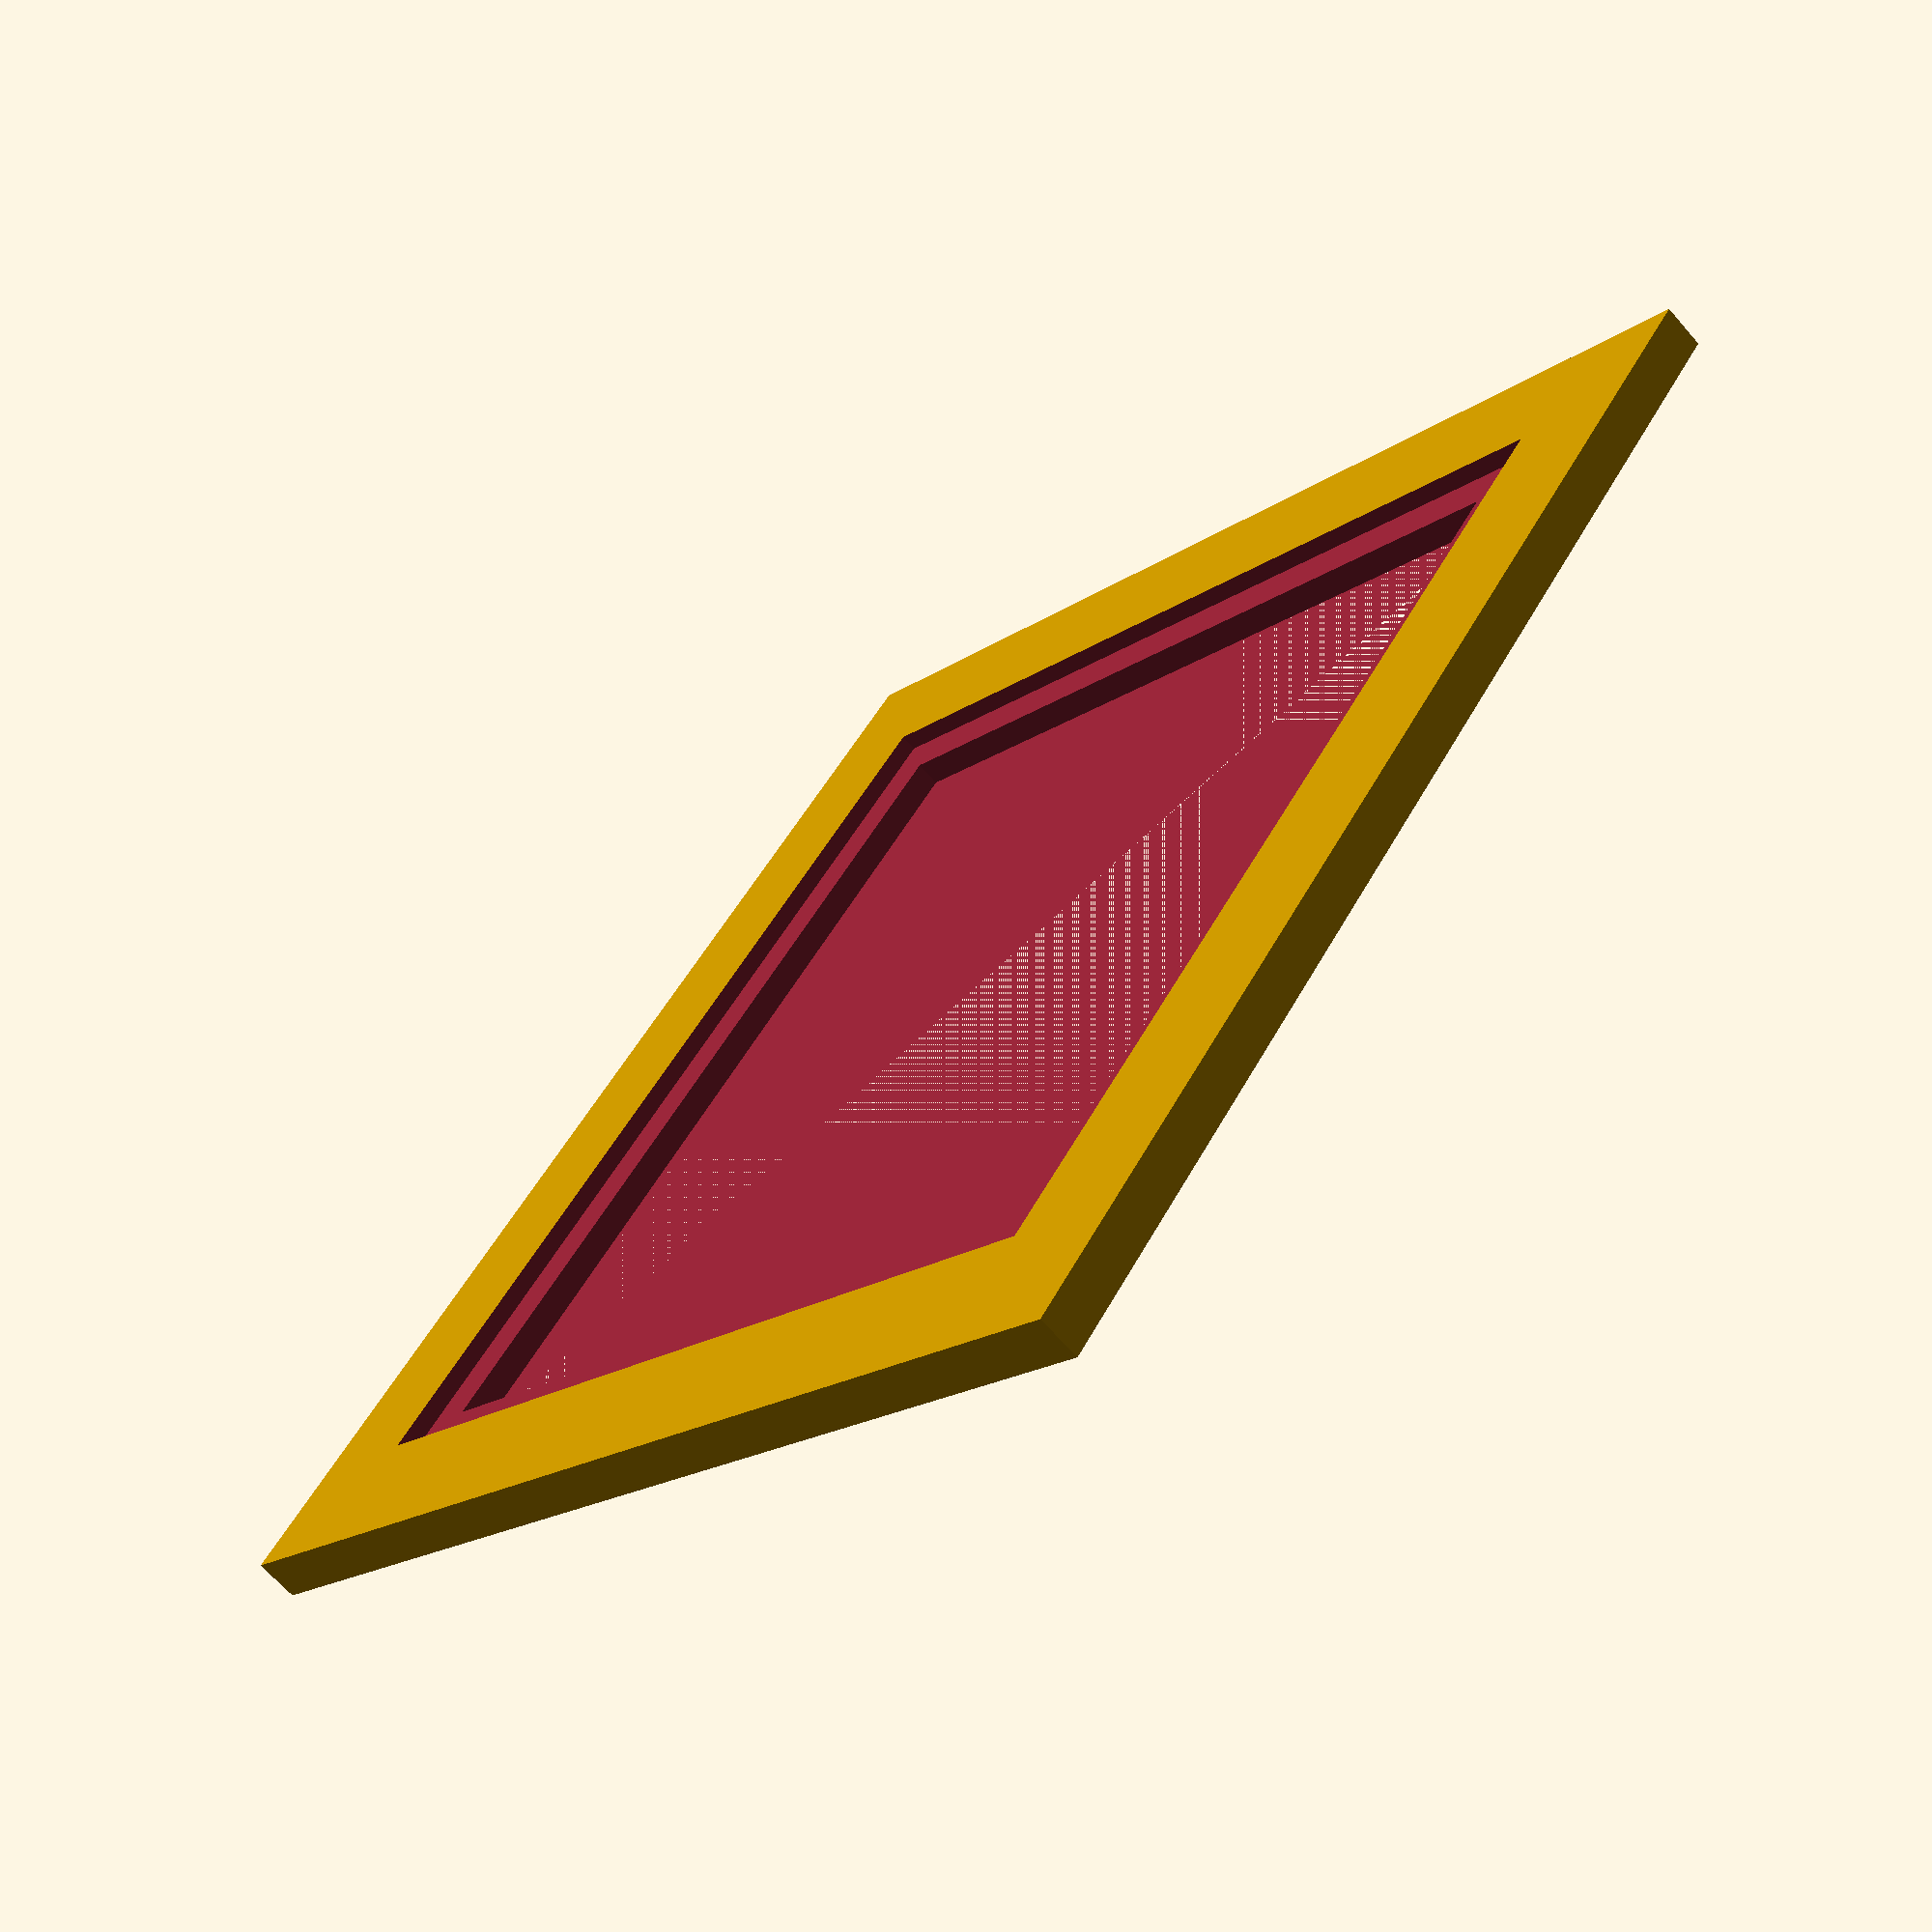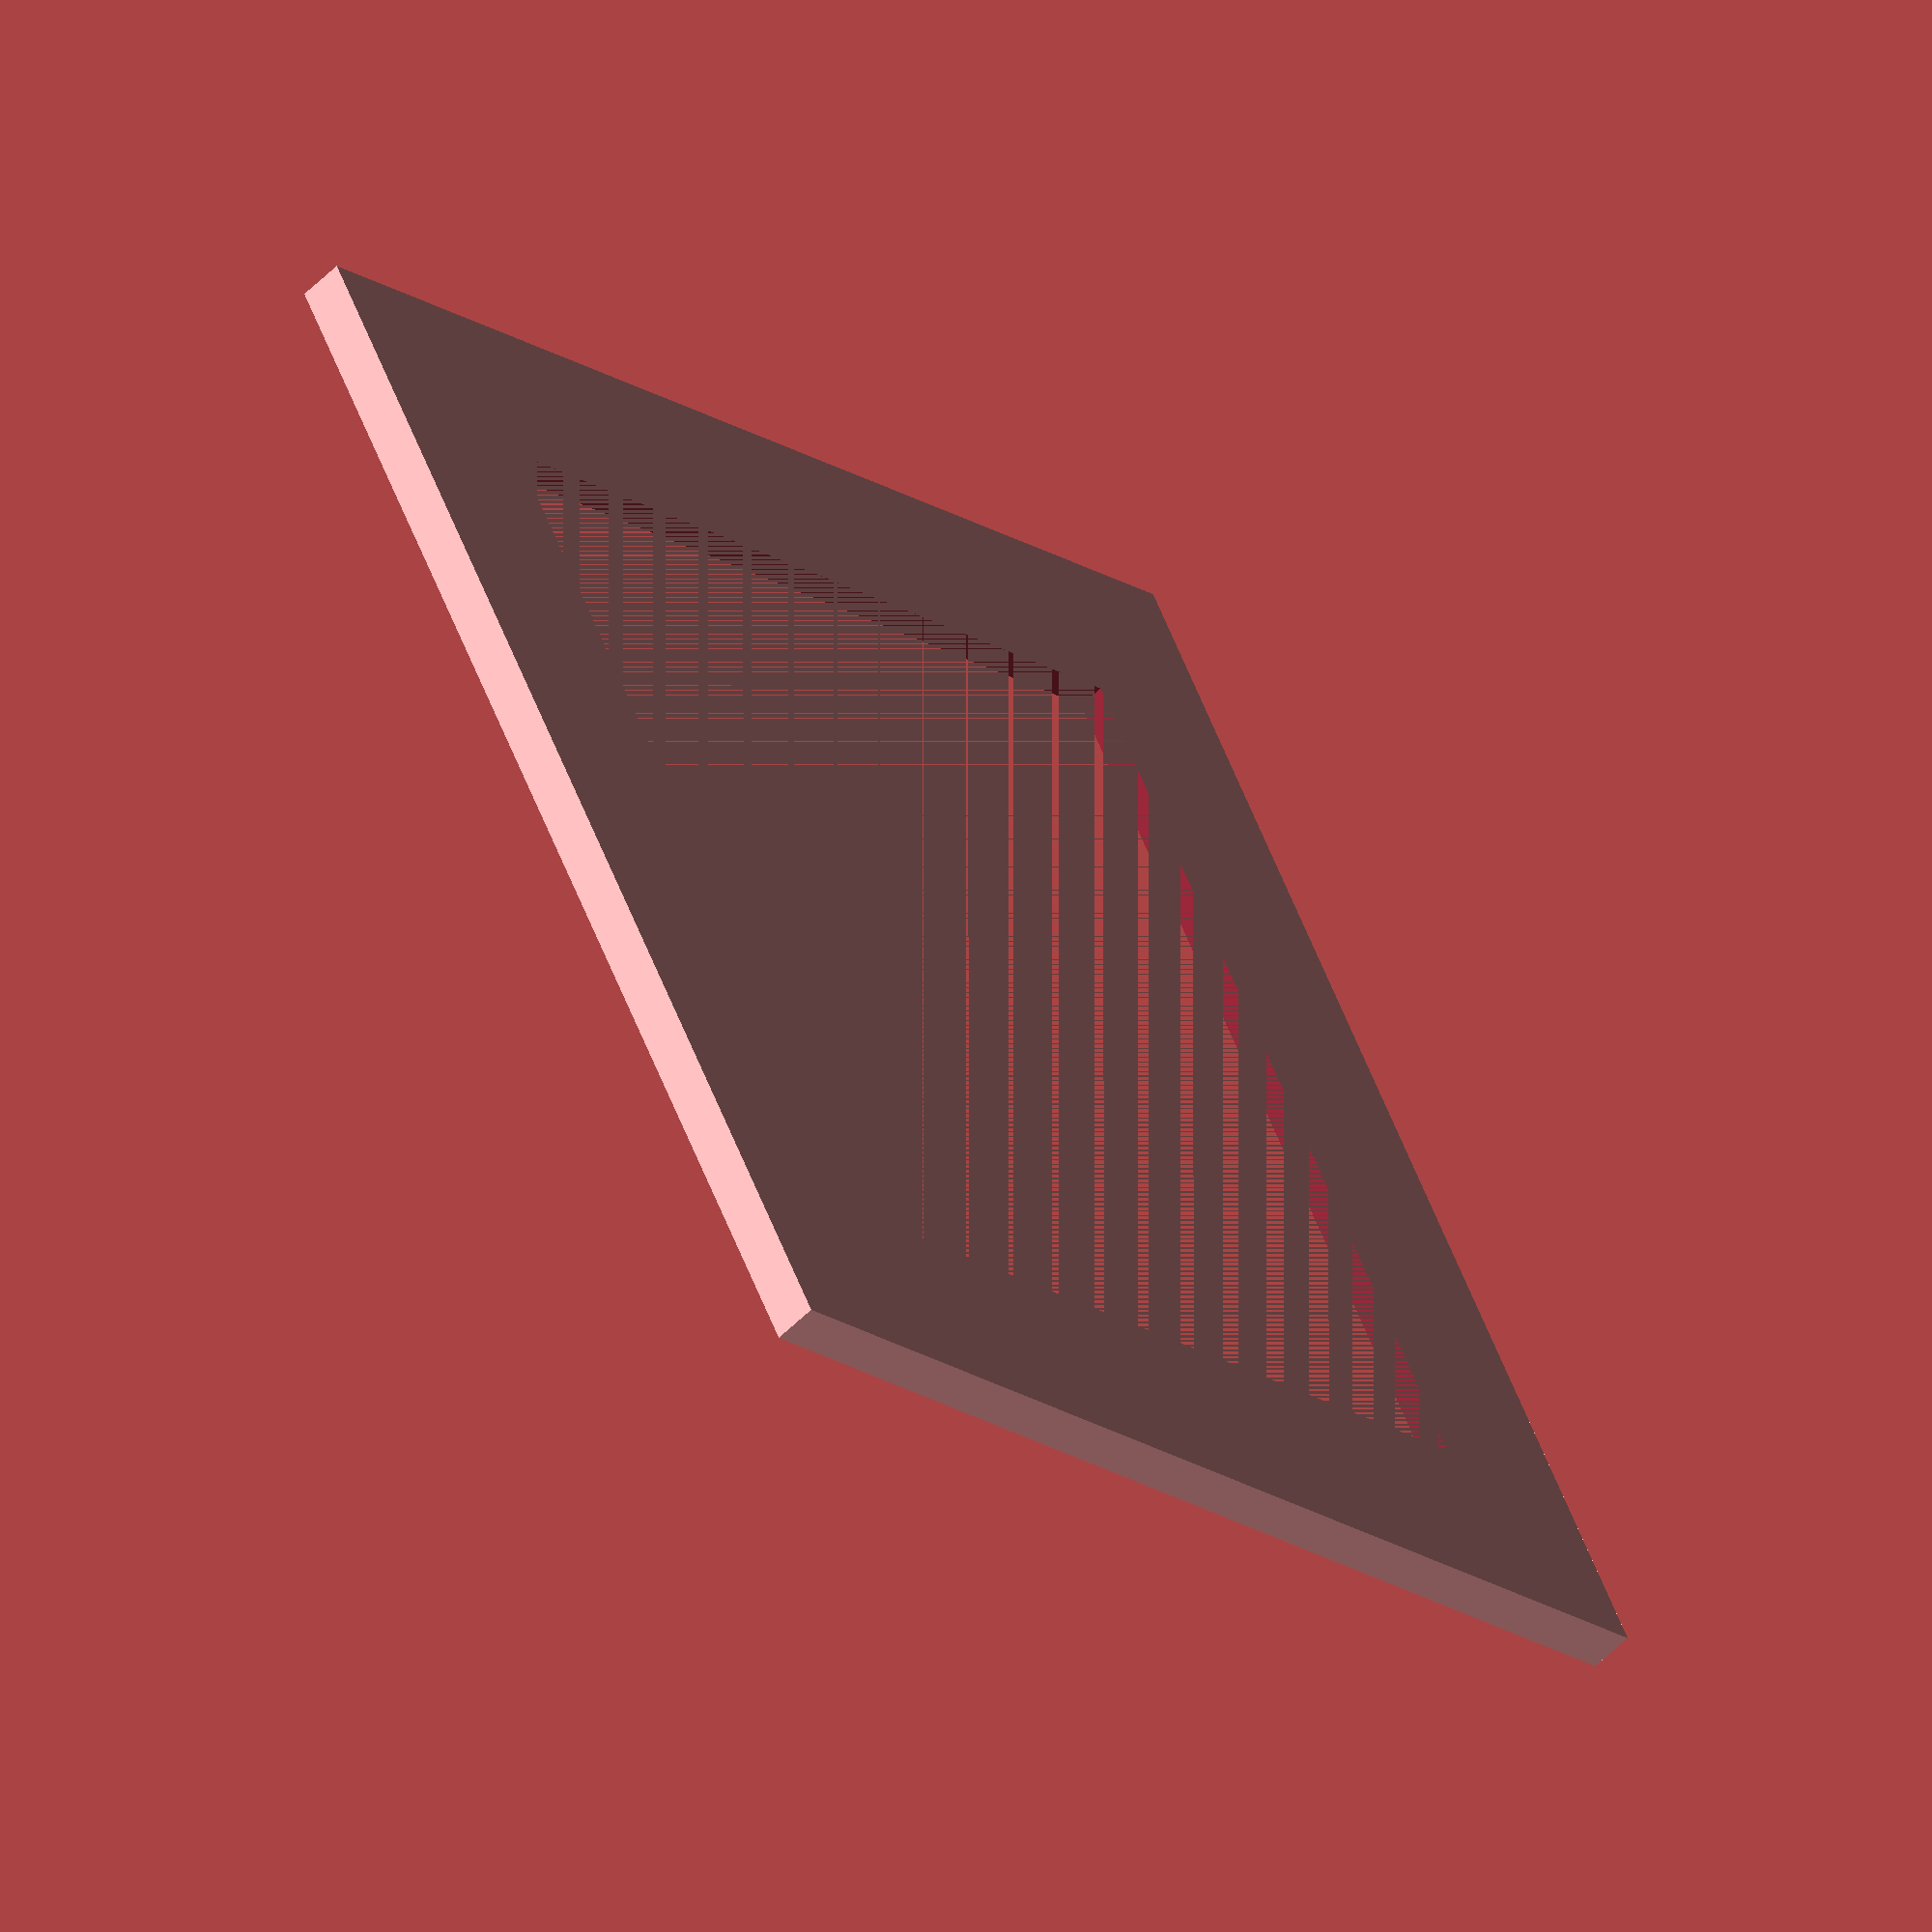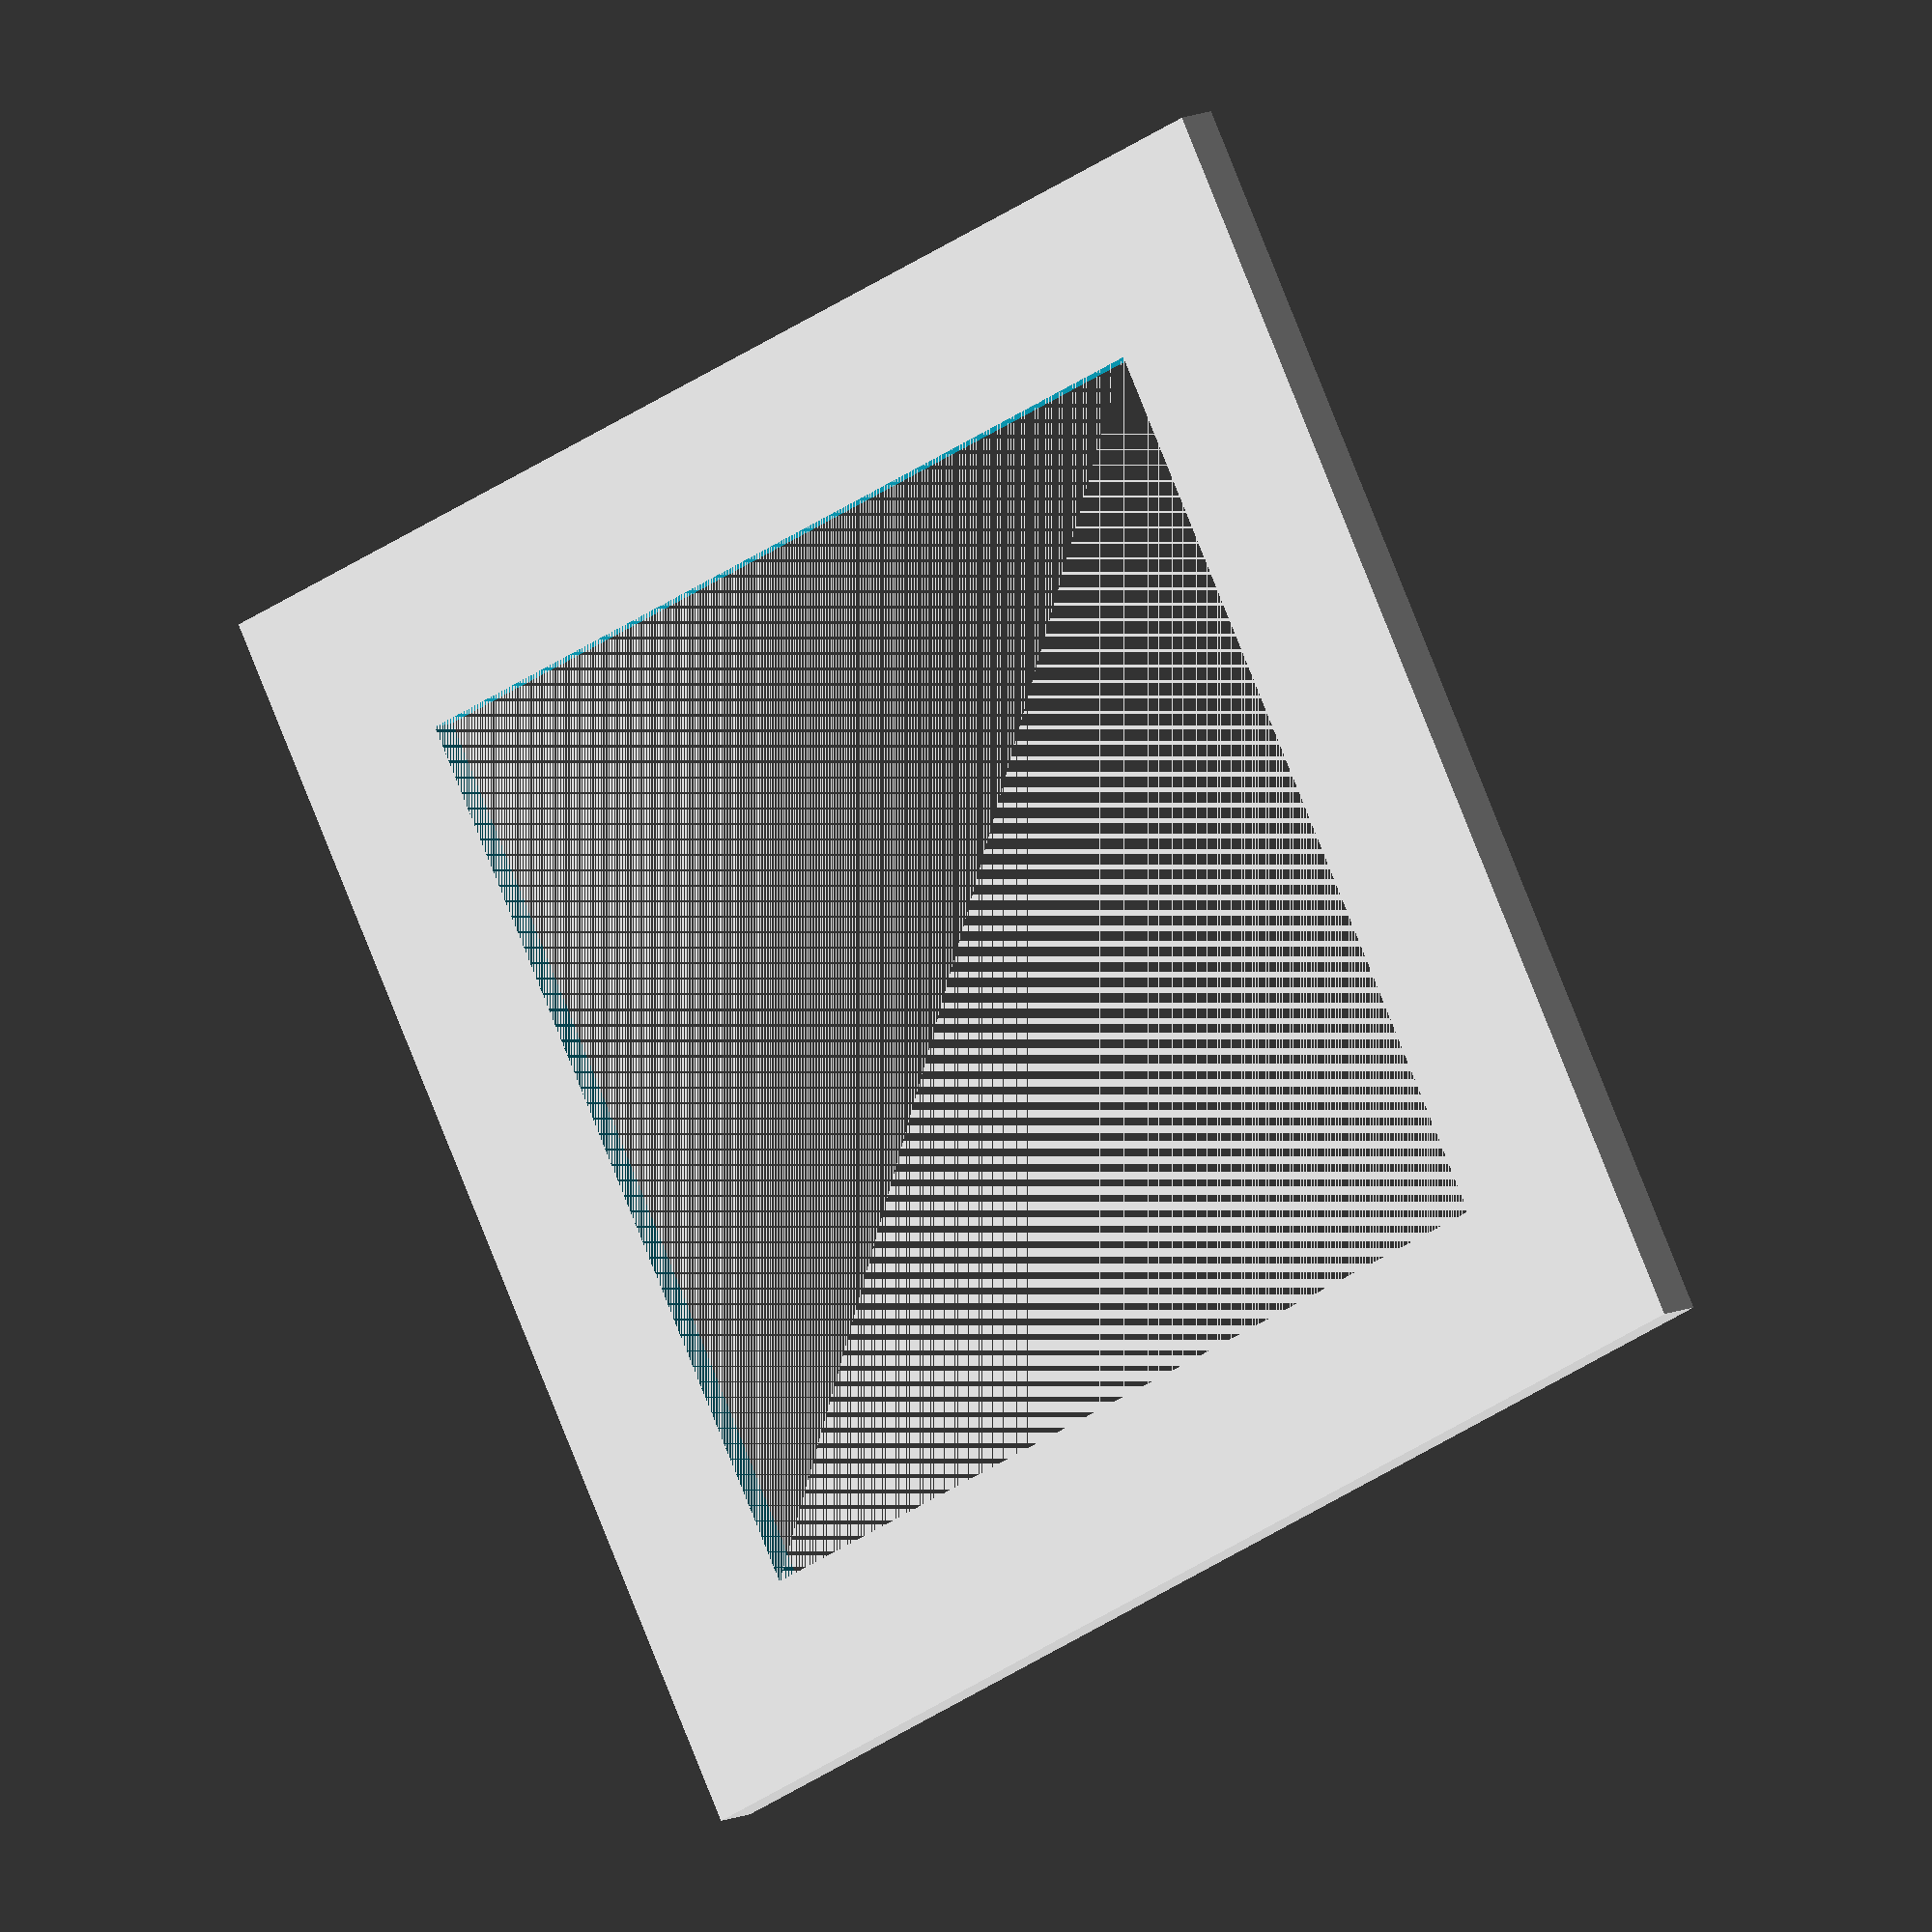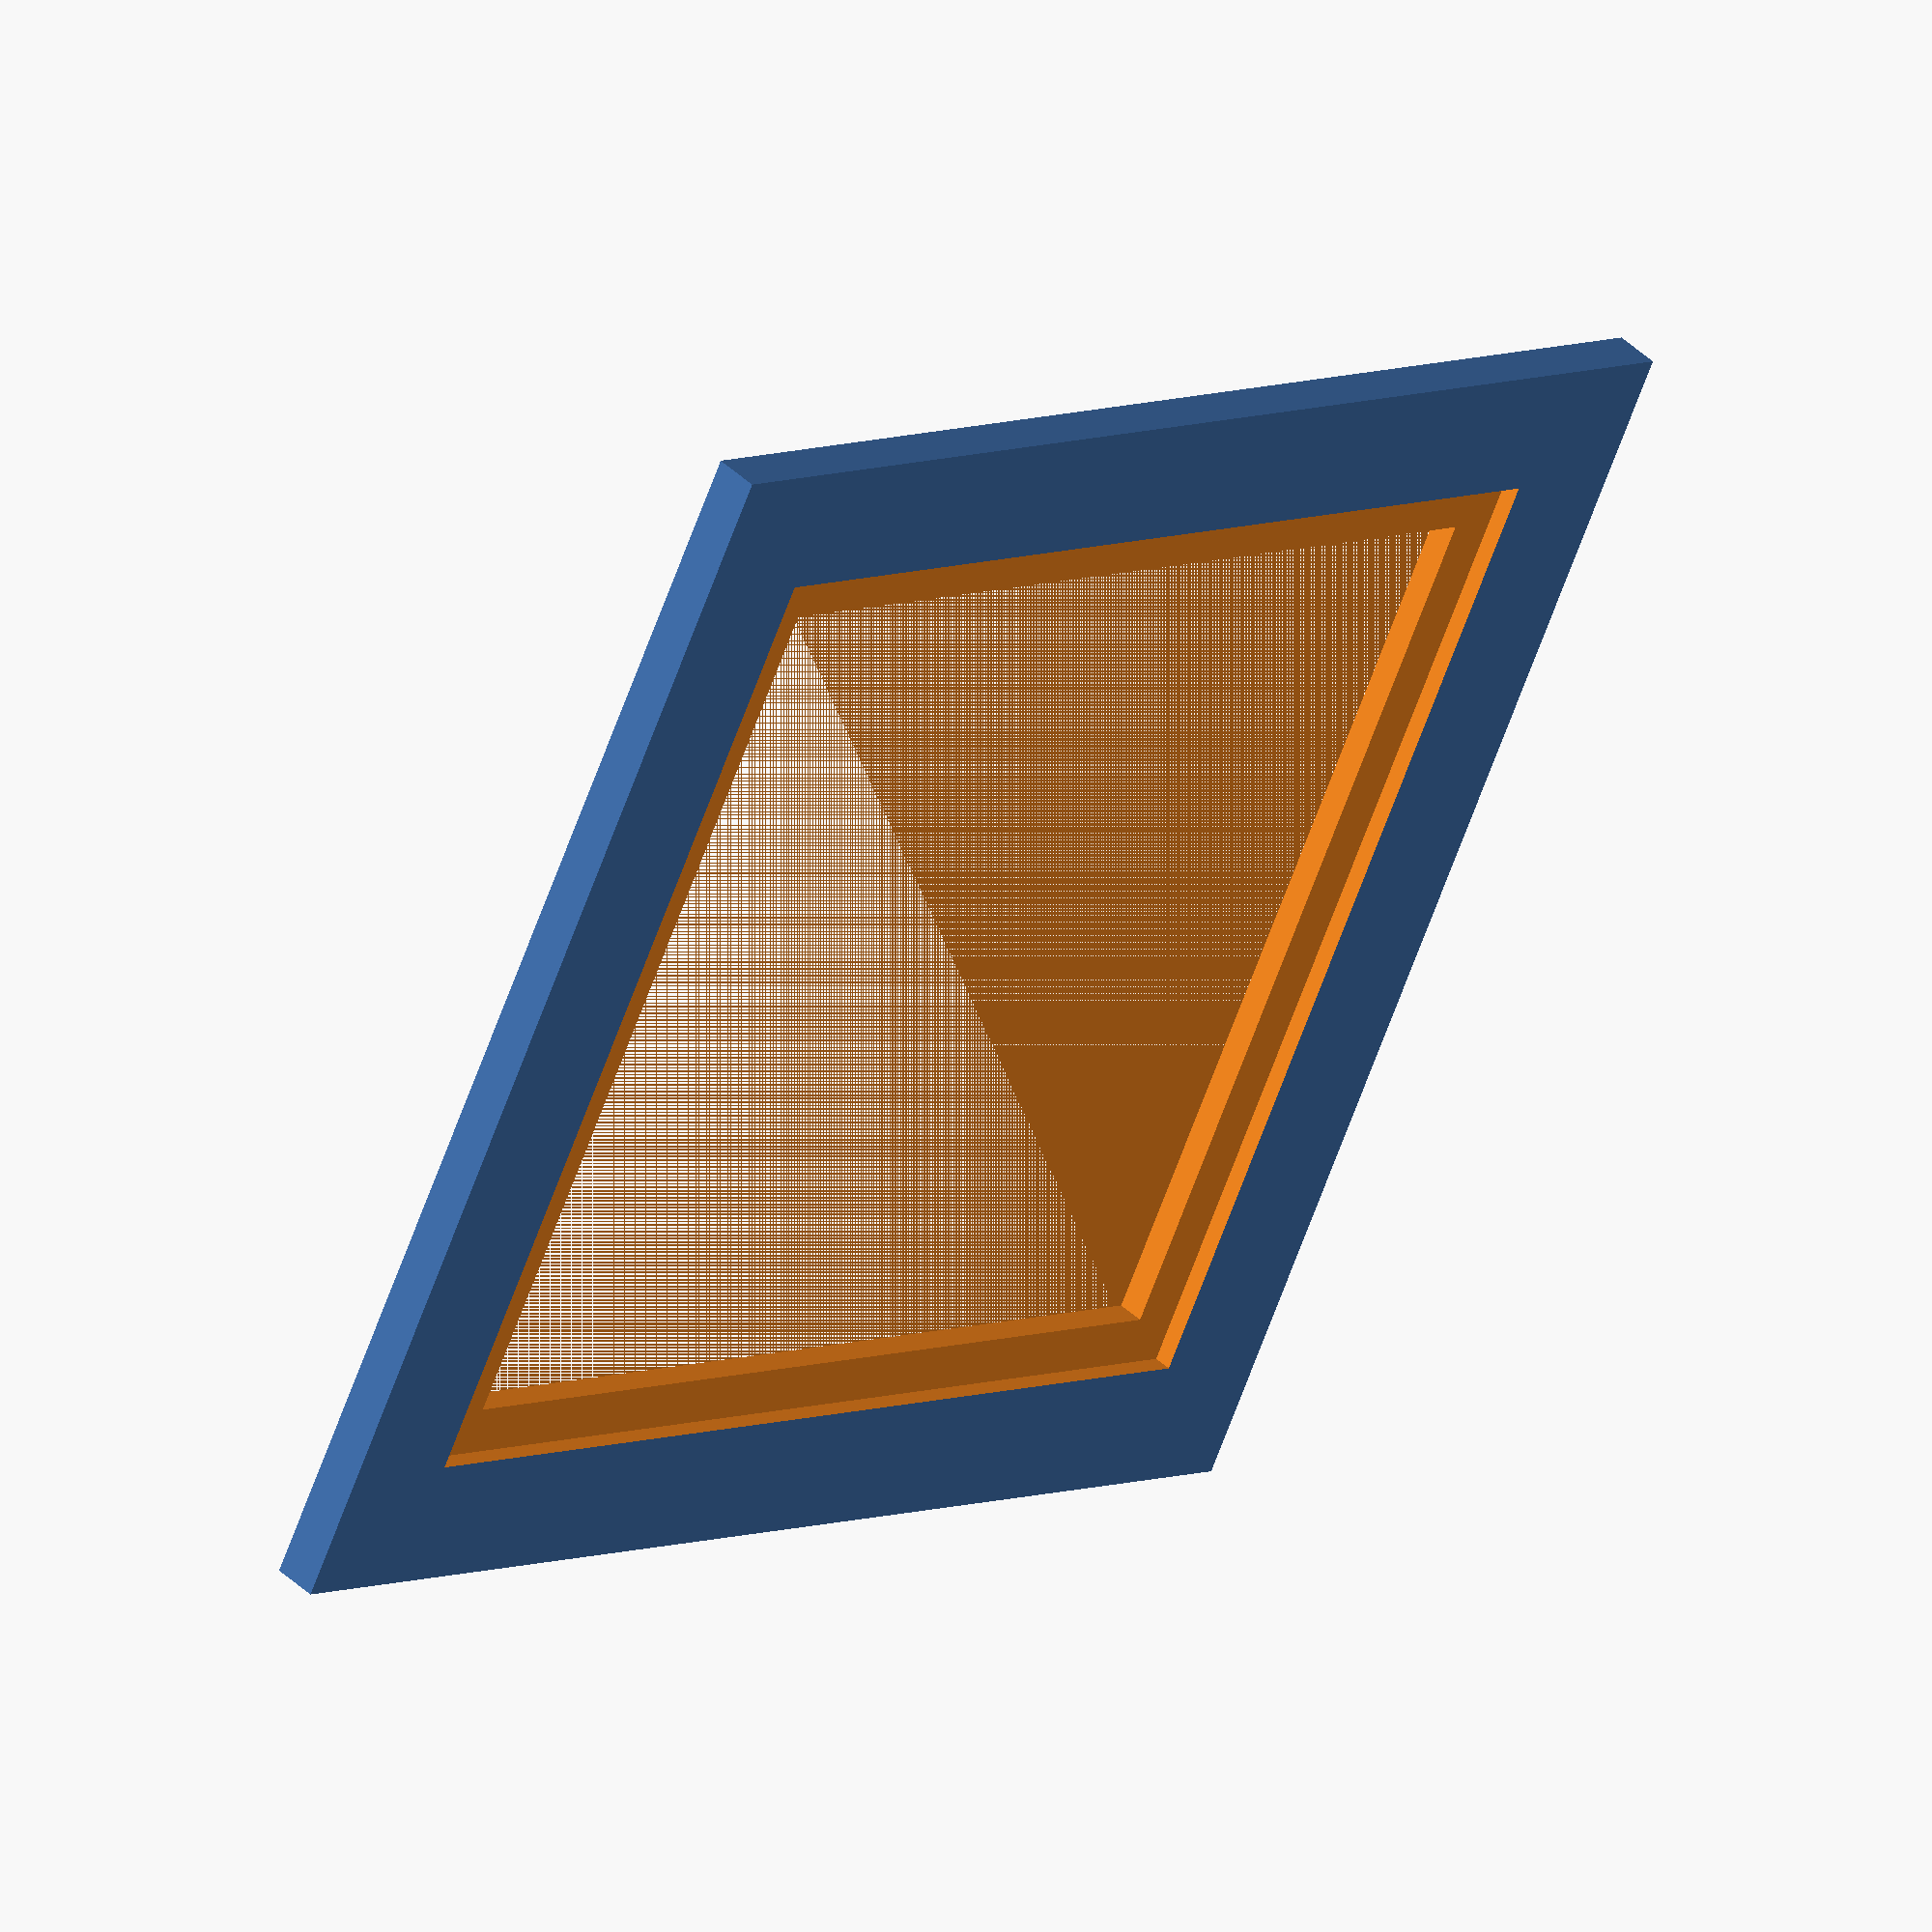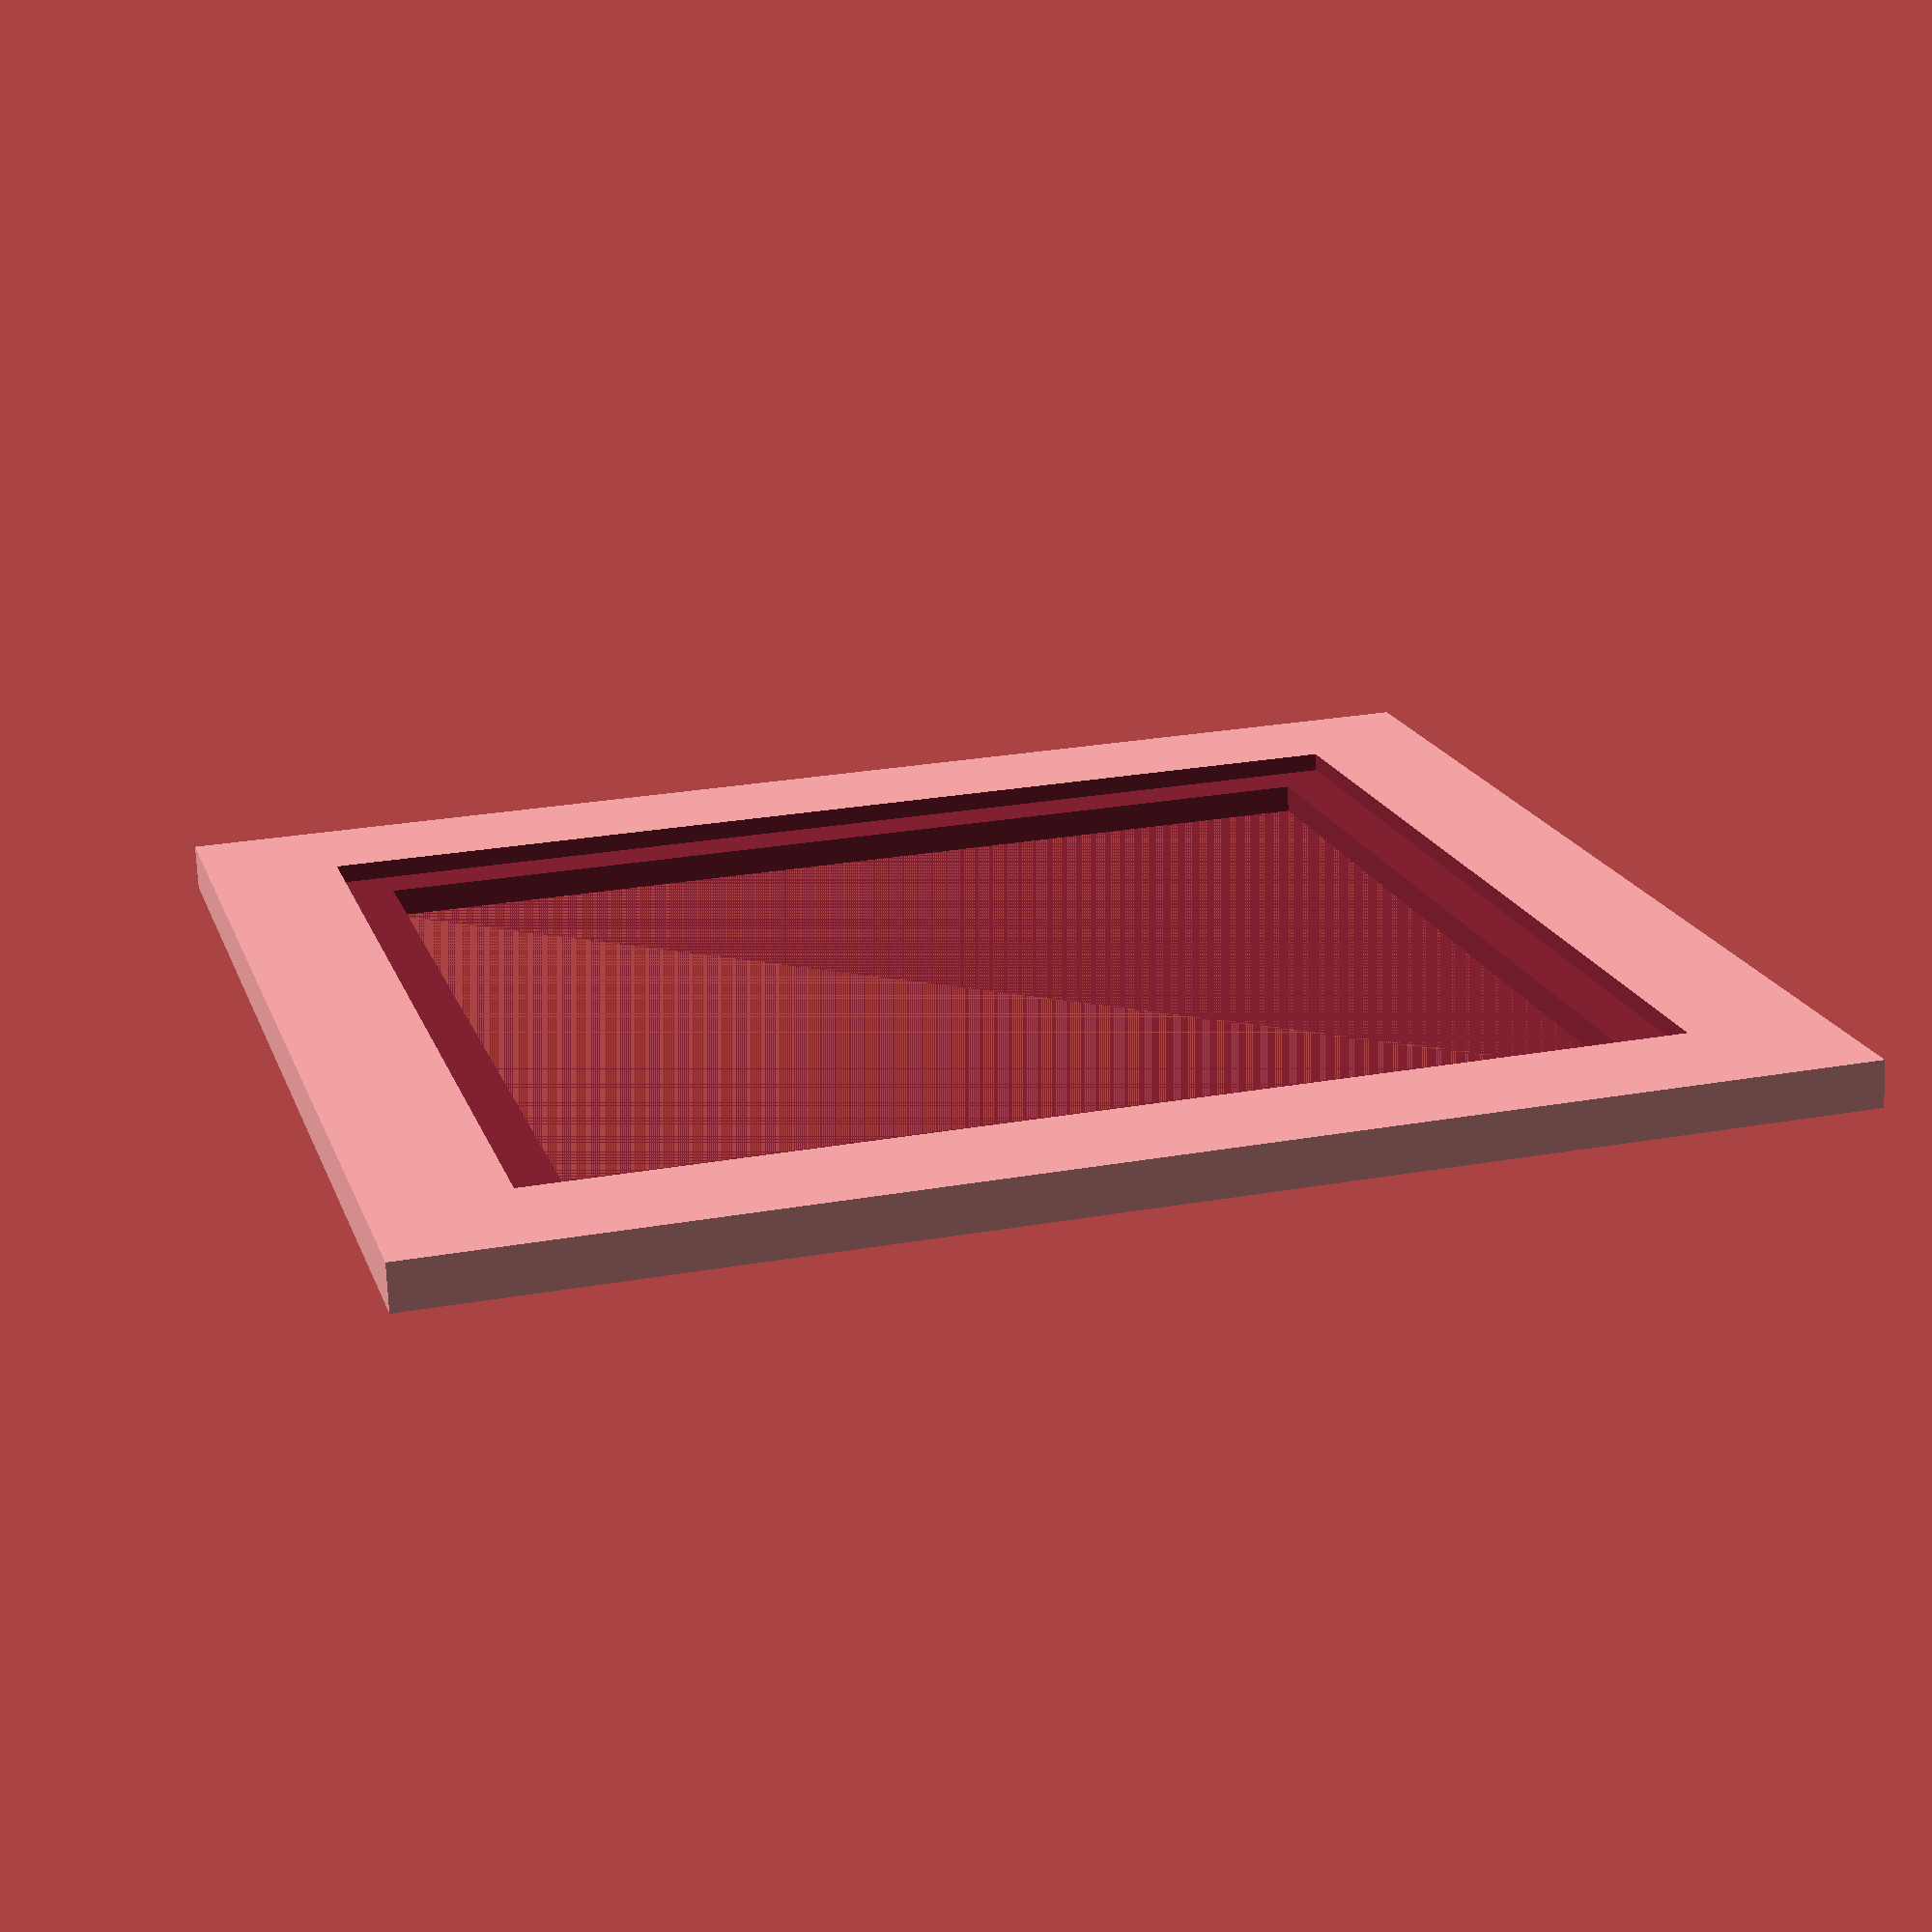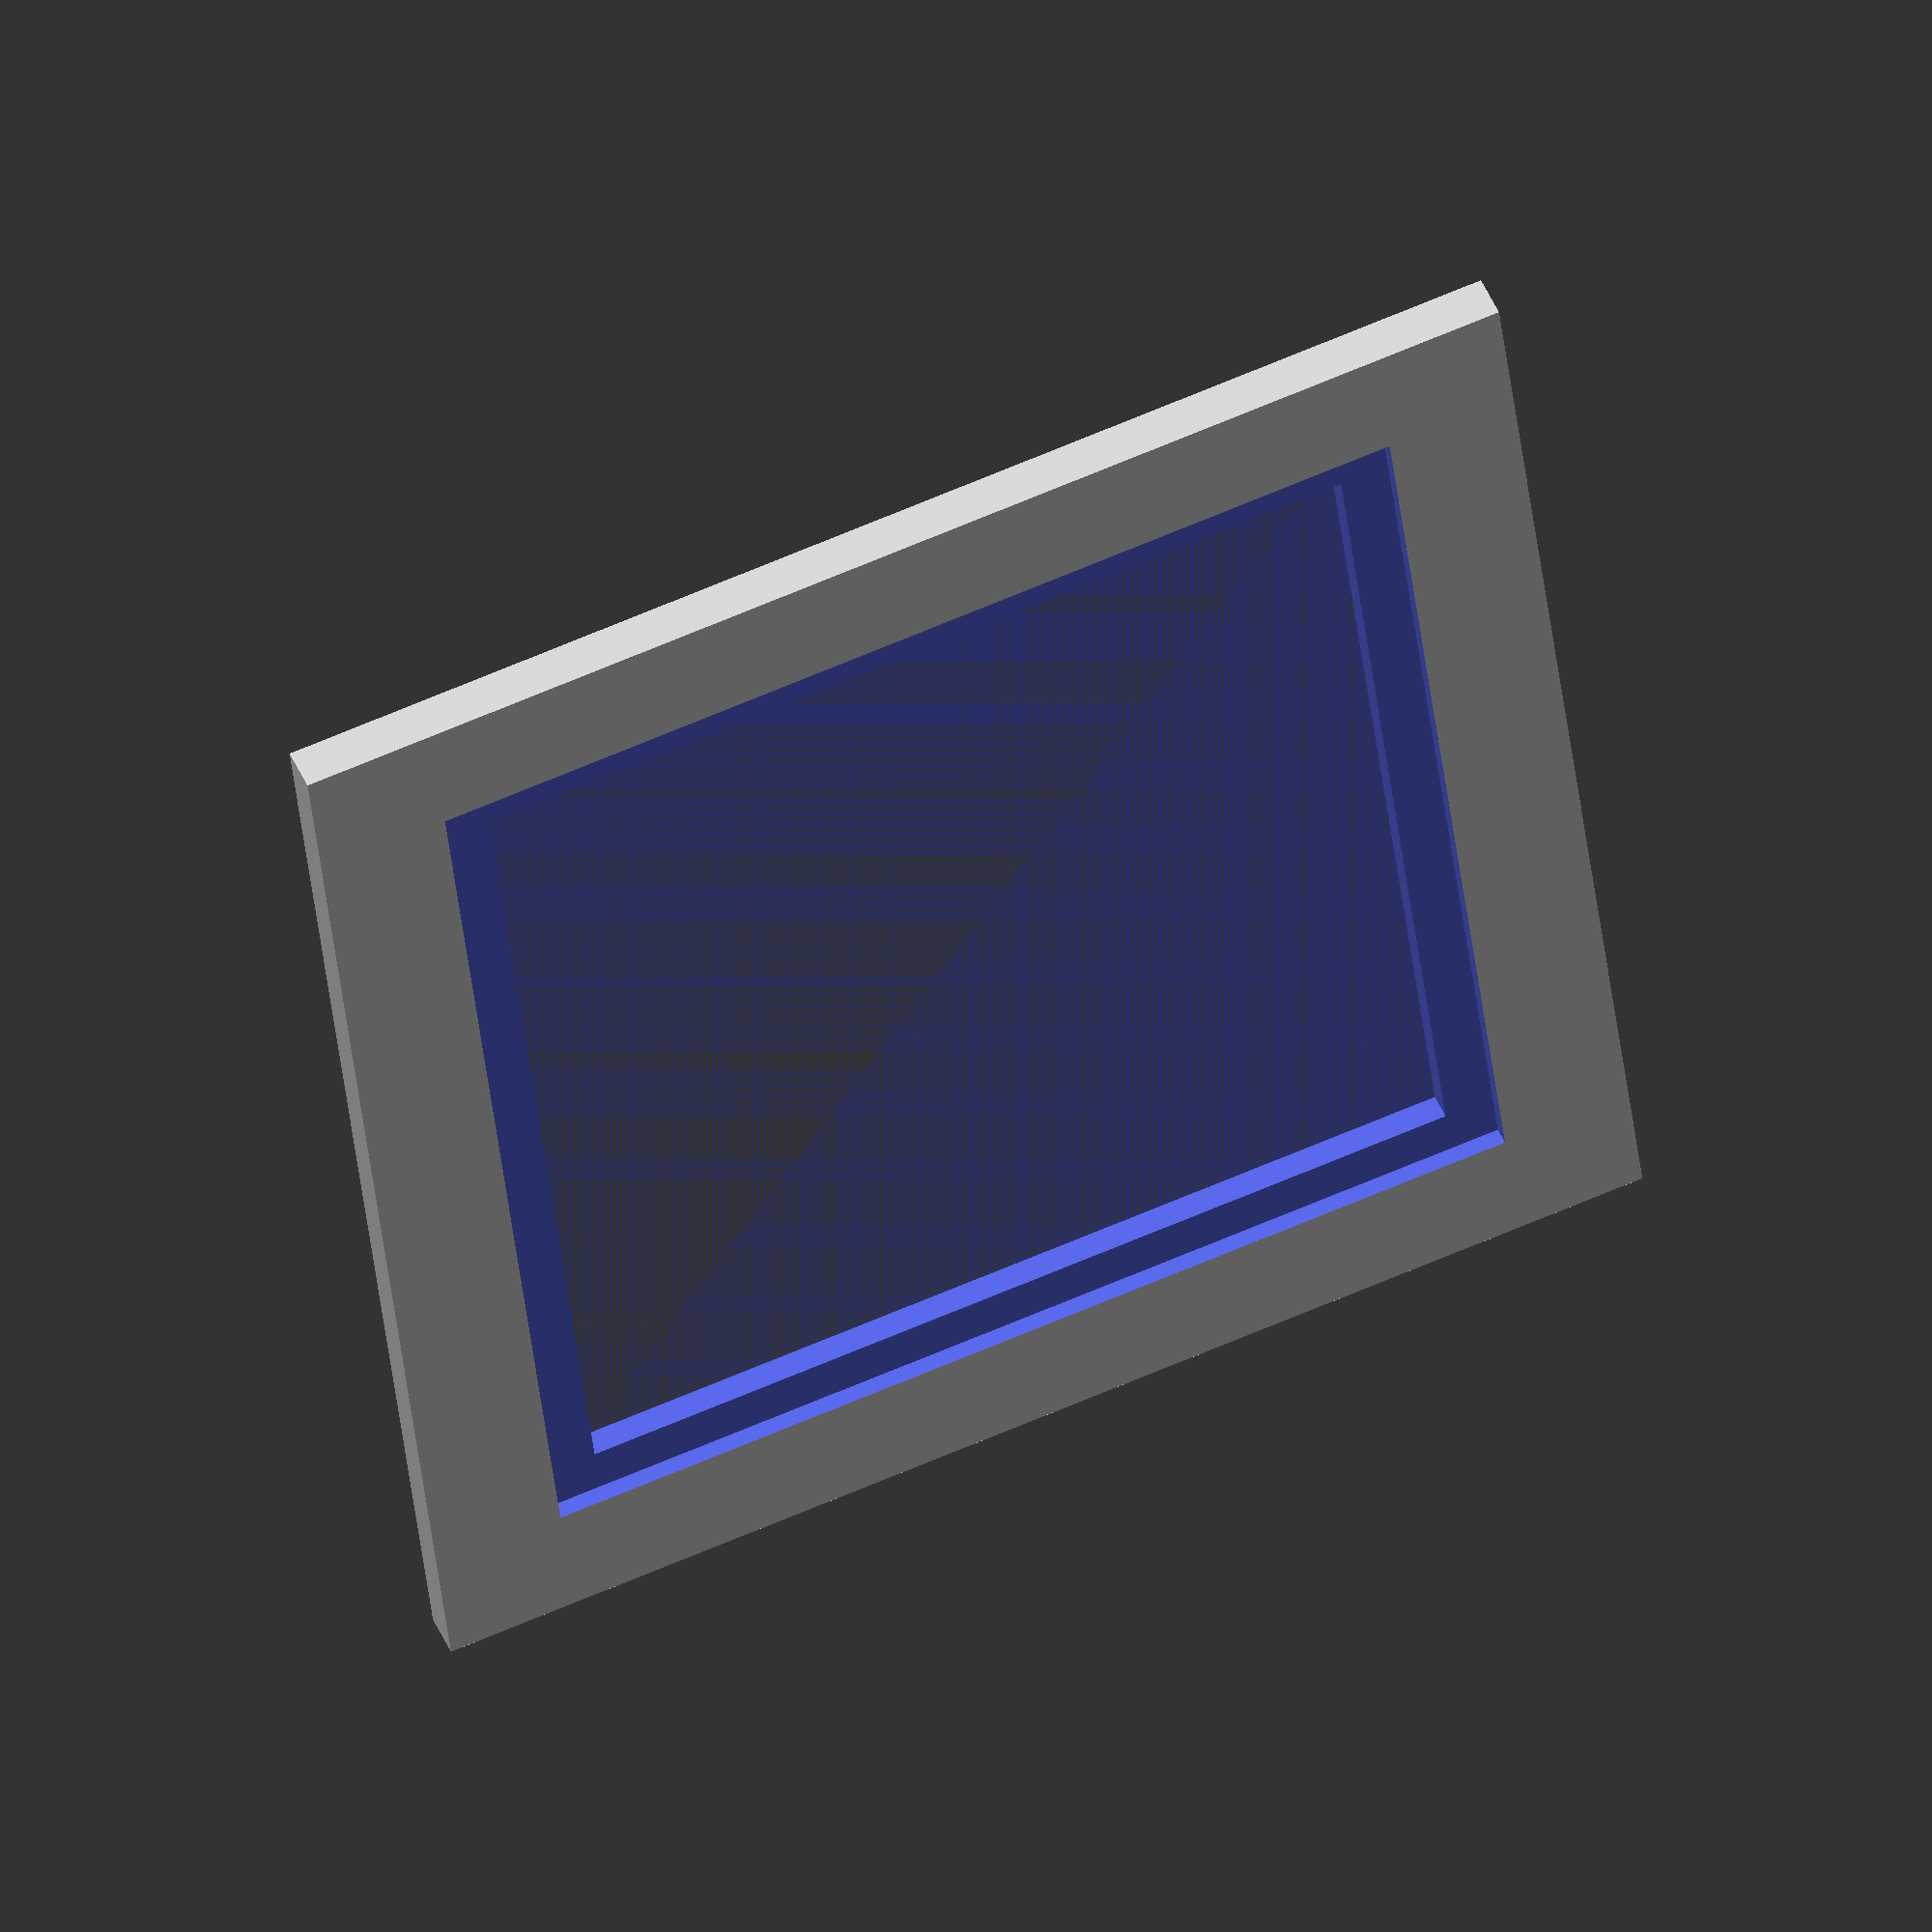
<openscad>
difference(){
cube([140,148,5]);
translate([14.5,14.5,3])cube([111,119,3.5]);
translate([20,20,0])cube([100,108,5]);    
}

</openscad>
<views>
elev=67.2 azim=217.3 roll=41.2 proj=p view=wireframe
elev=57.1 azim=28.8 roll=135.7 proj=o view=solid
elev=349.6 azim=118.4 roll=218.8 proj=o view=wireframe
elev=315.7 azim=297.4 roll=317.5 proj=o view=wireframe
elev=251.8 azim=74.4 roll=177.8 proj=p view=solid
elev=311.8 azim=353.5 roll=337.1 proj=o view=solid
</views>
